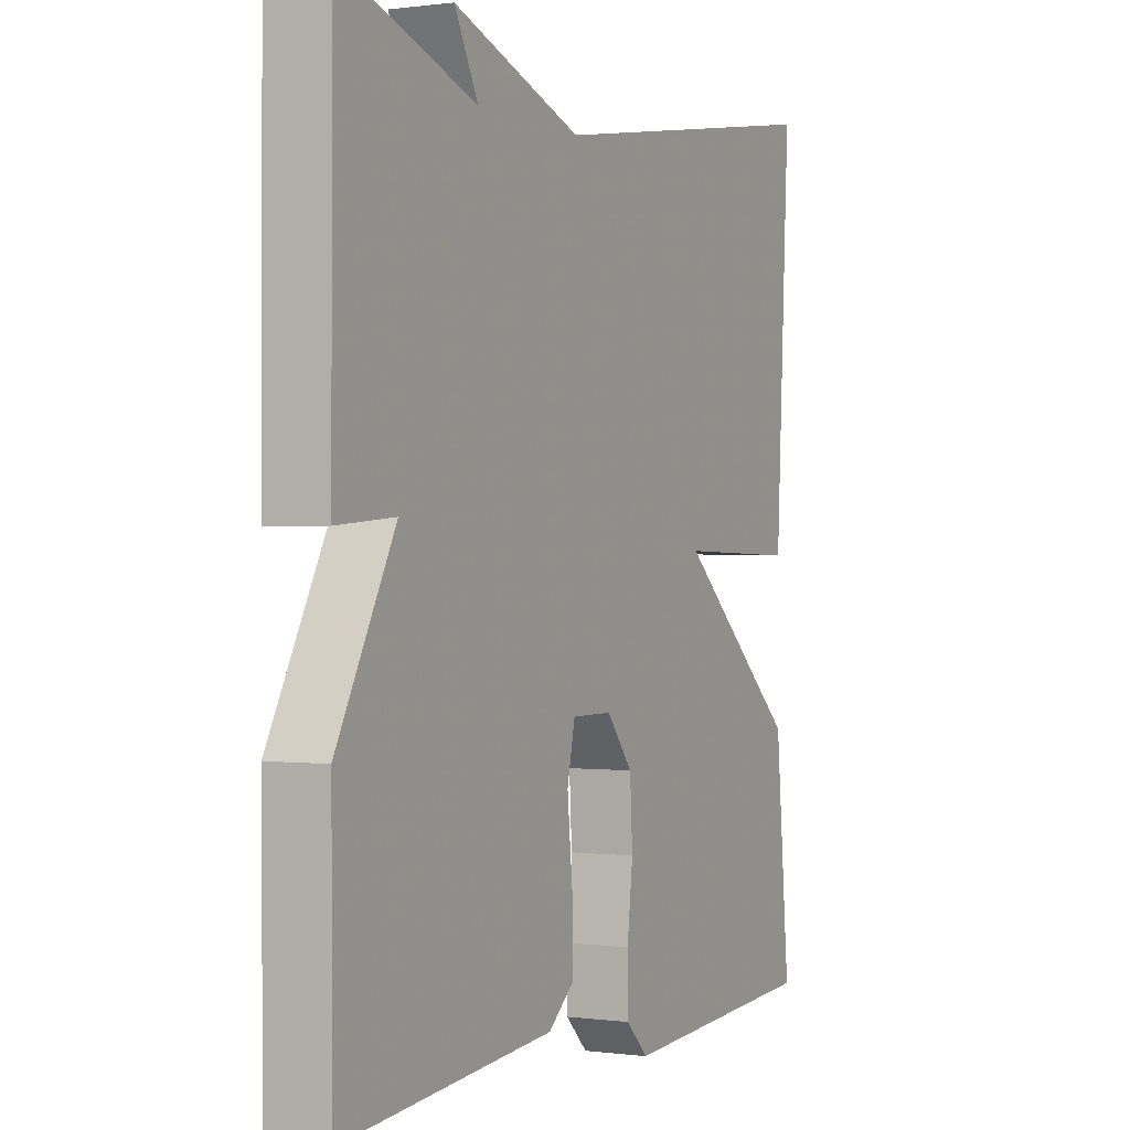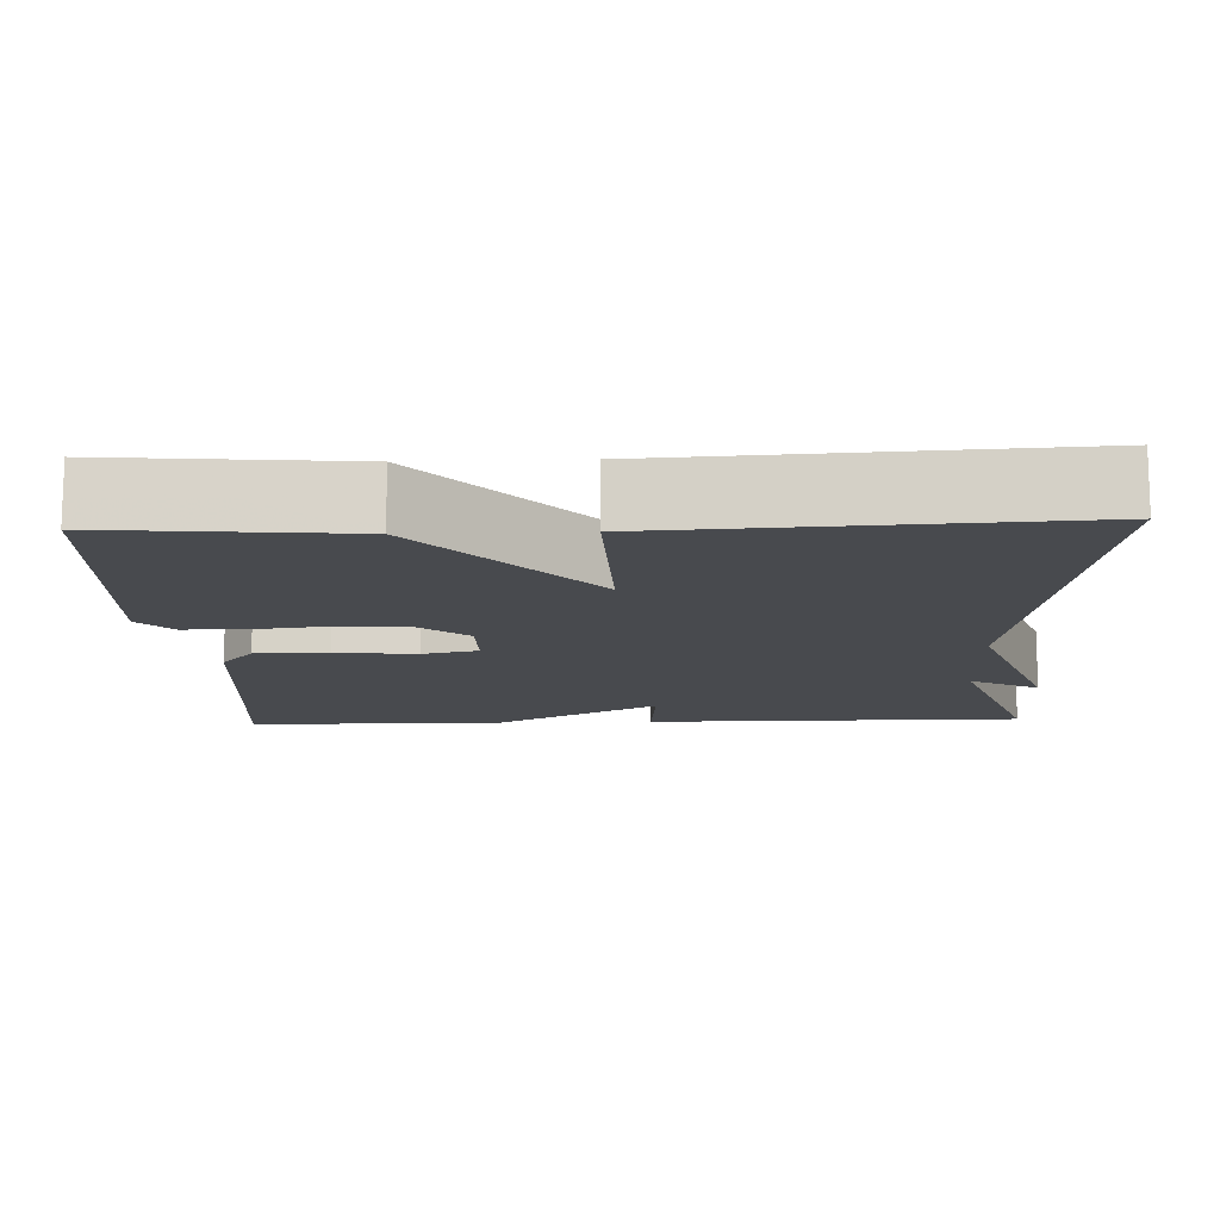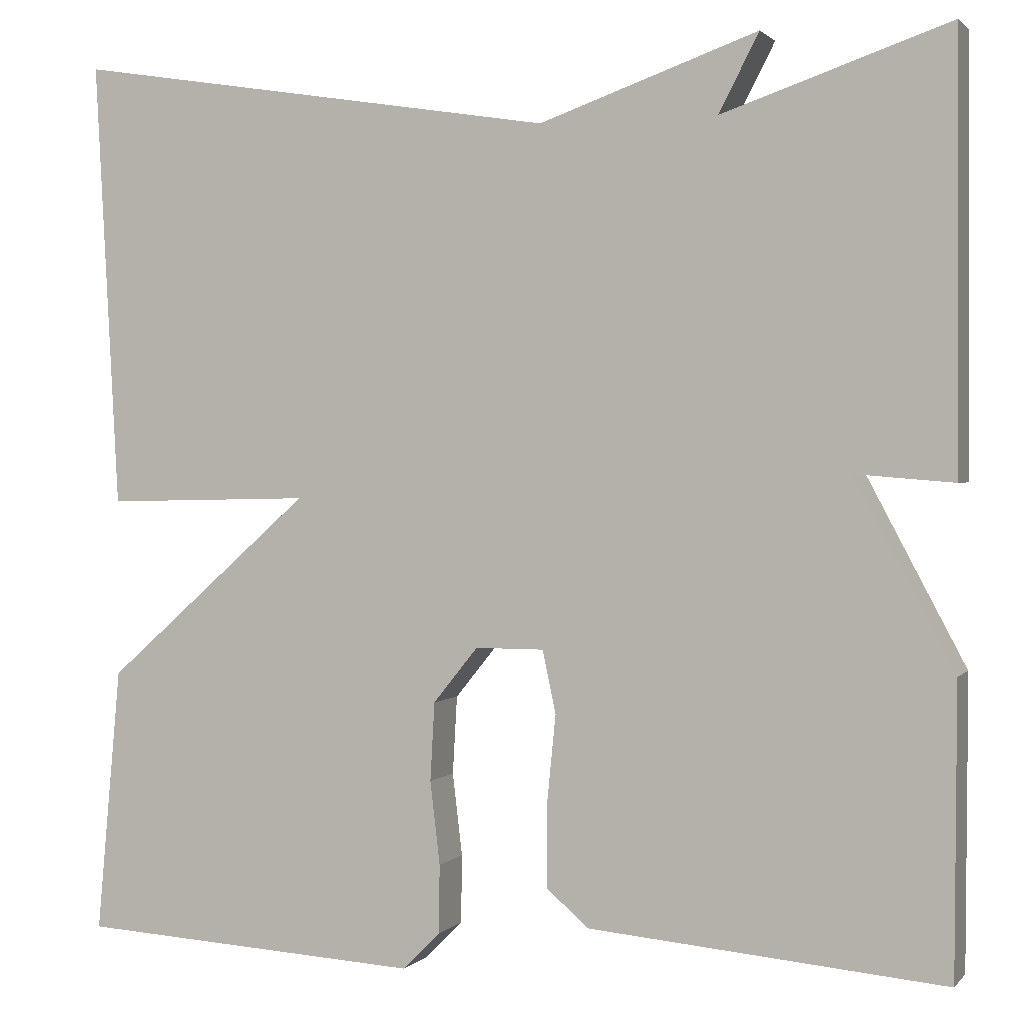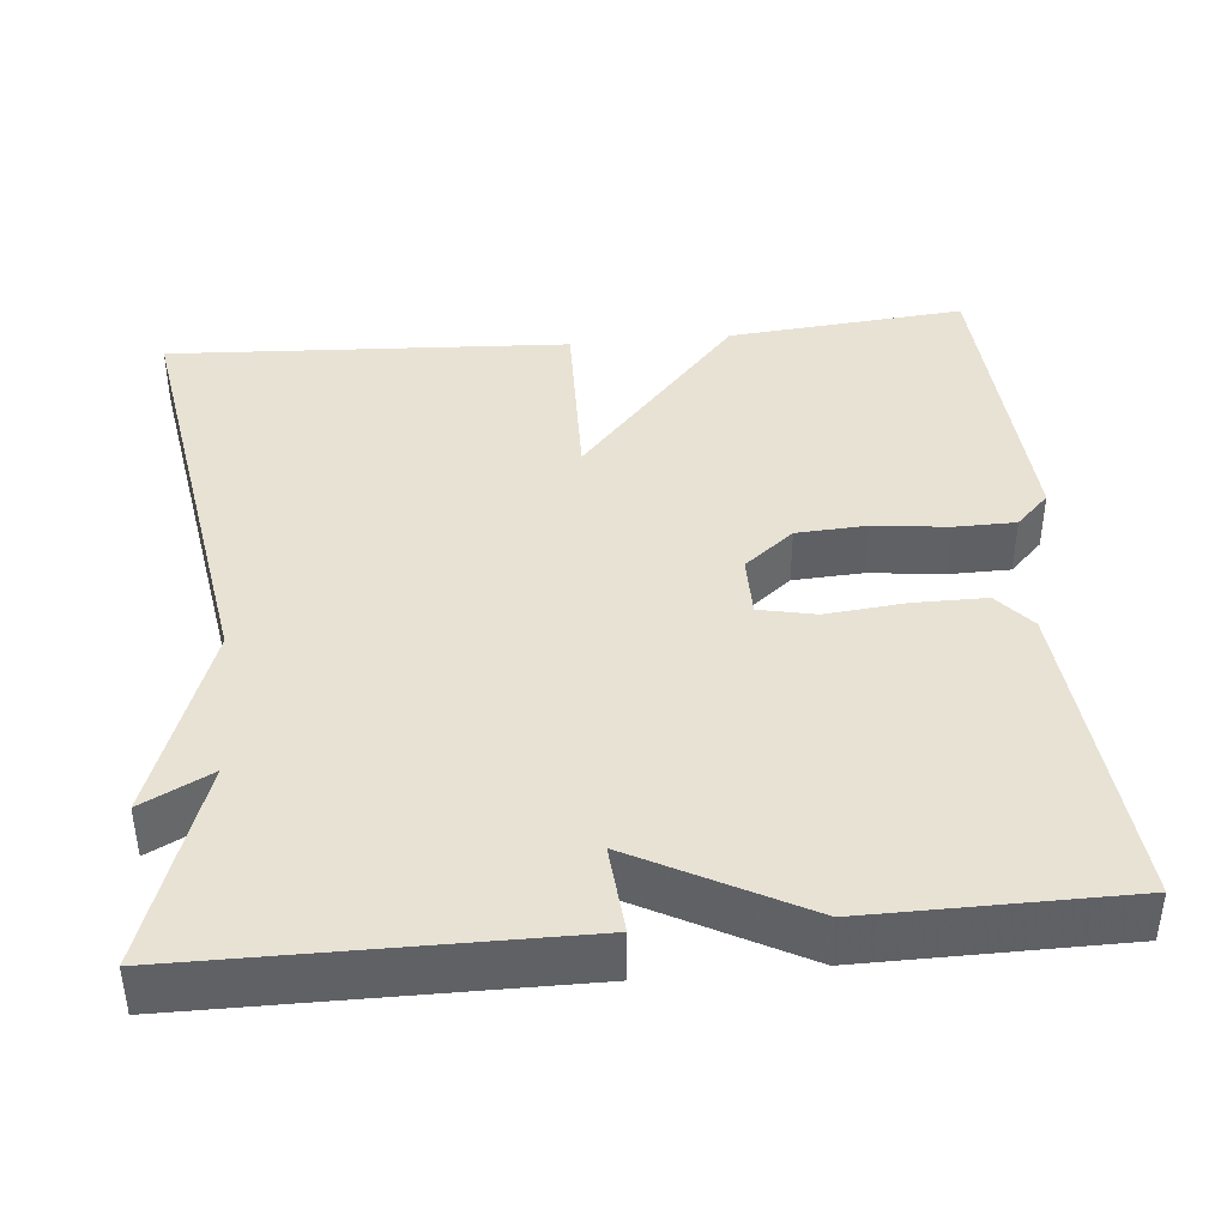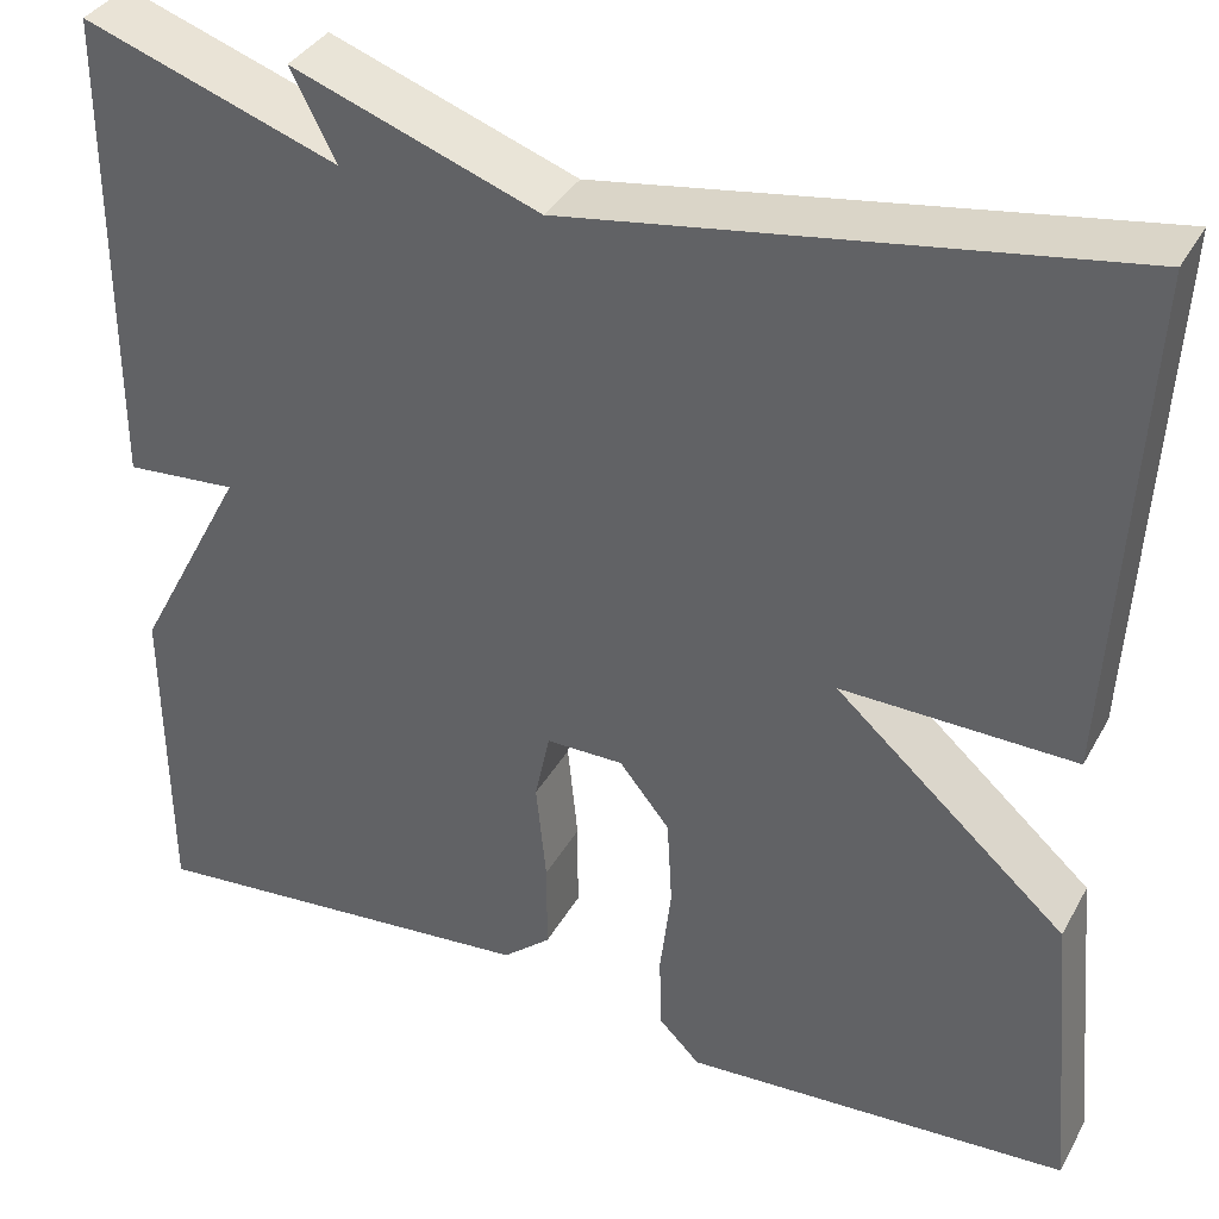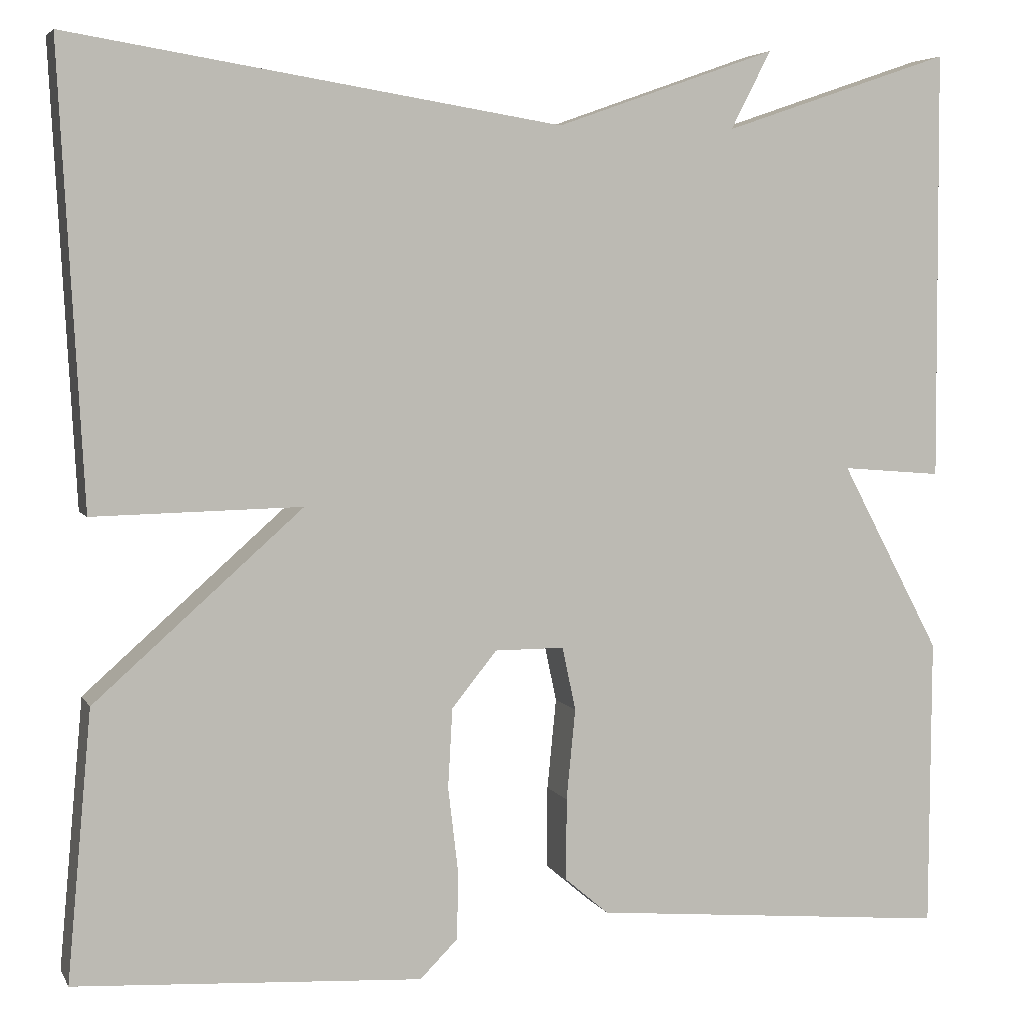
<metadata>
{"format":"obj","ext":"obj","renderer":"f3d","projection":"perspective","resolution":1024,"background":"white","views":[{"elev":0.2,"azim":117.0,"up":"+Z"},{"elev":-13.0,"azim":-87.8,"up":"+Y"},{"elev":1.3,"azim":19.6,"up":"+Z"},{"elev":40.9,"azim":84.6,"up":"+Y"},{"elev":36.6,"azim":-154.1,"up":"+Z"},{"elev":4.9,"azim":-16.9,"up":"+Z"}]}
</metadata>
<code>
v -0.5 0.07 0.5
v 0.046 0.07 0.413
v 0.291 0.07 0.5
v 0.246 0.07 0.413
v 0.5 0.07 0.5
v 0.502 0.07 0.023
v 0.391 0.07 0.032
v 0.502 0.07 -0.177
v 0.5 0.07 -0.5
v 0.102 0.07 -0.464
v 0.054 0.07 -0.423
v 0.054 0.07 -0.332
v 0.064 0.07 -0.231
v 0.049 0.07 -0.161
v -0.028 0.07 -0.161
v -0.078 0.07 -0.223
v -0.083 0.07 -0.311
v -0.072 0.07 -0.404
v -0.073 0.07 -0.481
v -0.115 0.07 -0.523
v -0.5 0.07 -0.5
v -0.473 0.07 -0.202
v -0.242 0.07 0.003
v -0.473 0.07 -0.002
v -0.5 0 0.5
v 0.046 0 0.413
v 0.291 0 0.5
v 0.246 0 0.413
v 0.5 0 0.5
v 0.502 0 0.023
v 0.391 0 0.032
v 0.502 0 -0.177
v 0.5 0 -0.5
v 0.102 0 -0.464
v 0.054 0 -0.423
v 0.054 0 -0.332
v 0.064 0 -0.231
v 0.049 0 -0.161
v -0.028 0 -0.161
v -0.078 0 -0.223
v -0.083 0 -0.311
v -0.072 0 -0.404
v -0.073 0 -0.481
v -0.115 0 -0.523
v -0.5 0 -0.5
v -0.473 0 -0.202
v -0.242 0 0.003
v -0.473 0 -0.002
f 23 24 1 2
f 21 22 23
f 20 21 23
f 19 20 23
f 18 19 23
f 17 18 23
f 16 17 23
f 15 16 23 2
f 14 15 2
f 13 14 2
f 11 12 13
f 10 11 13
f 9 10 13
f 8 9 13
f 7 8 13
f 7 13 2
f 4 5 6 7
f 4 7 2
f 2 3 4
f 26 25 48 47
f 47 46 45
f 47 45 44
f 47 44 43
f 47 43 42
f 47 42 41
f 47 41 40
f 26 47 40 39
f 26 39 38
f 26 38 37
f 37 36 35
f 37 35 34
f 37 34 33
f 37 33 32
f 37 32 31
f 26 37 31
f 31 30 29 28
f 26 31 28
f 28 27 26
f 1 25 26 2
f 2 26 27 3
f 3 27 28 4
f 4 28 29 5
f 5 29 30 6
f 6 30 31 7
f 7 31 32 8
f 8 32 33 9
f 9 33 34 10
f 10 34 35 11
f 11 35 36 12
f 12 36 37 13
f 13 37 38 14
f 14 38 39 15
f 15 39 40 16
f 16 40 41 17
f 17 41 42 18
f 18 42 43 19
f 19 43 44 20
f 20 44 45 21
f 21 45 46 22
f 22 46 47 23
f 23 47 48 24
f 24 48 25 1

</code>
